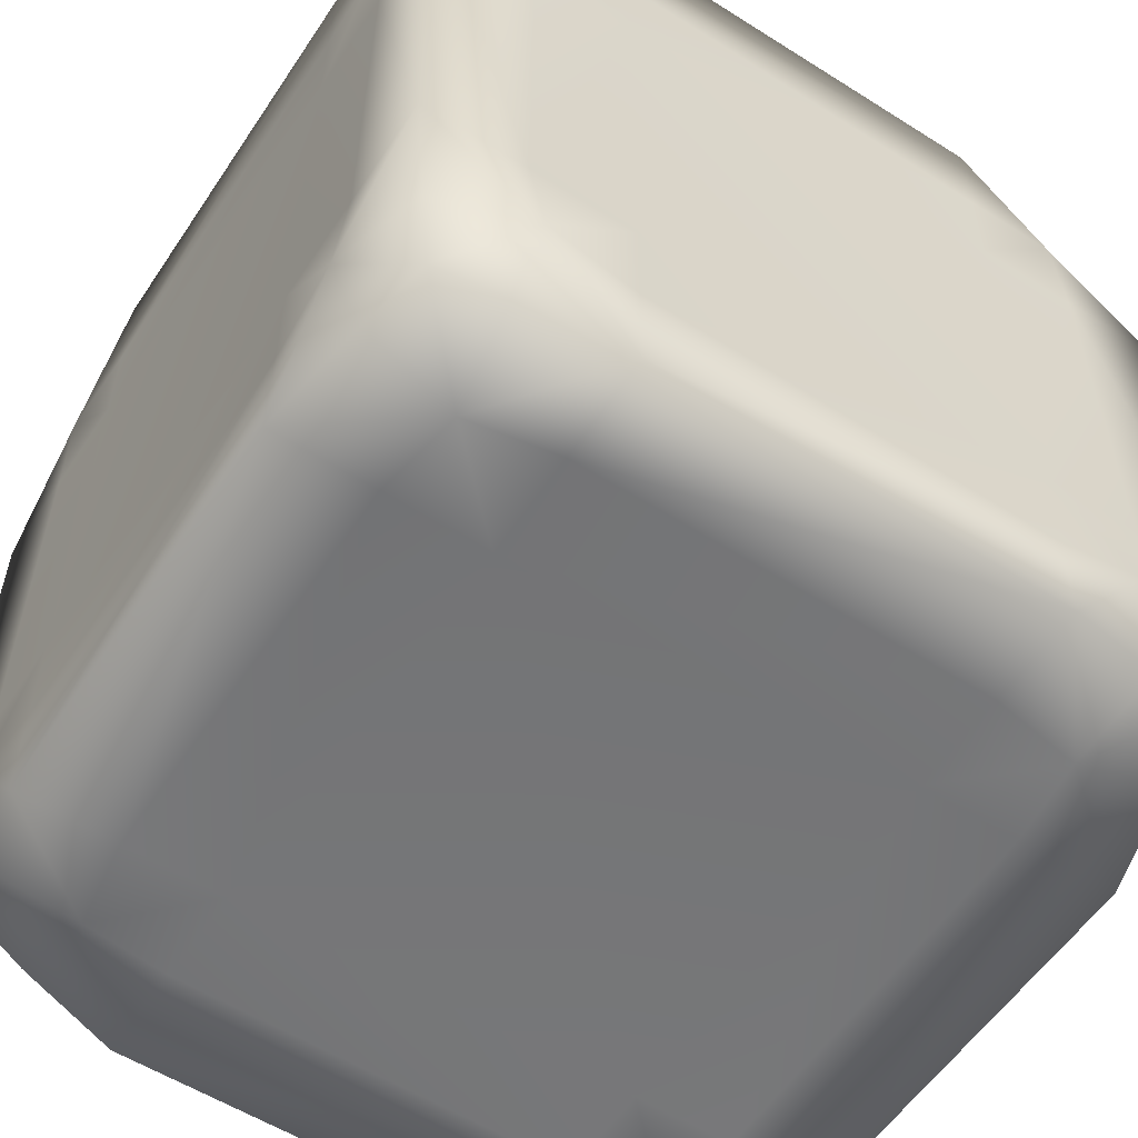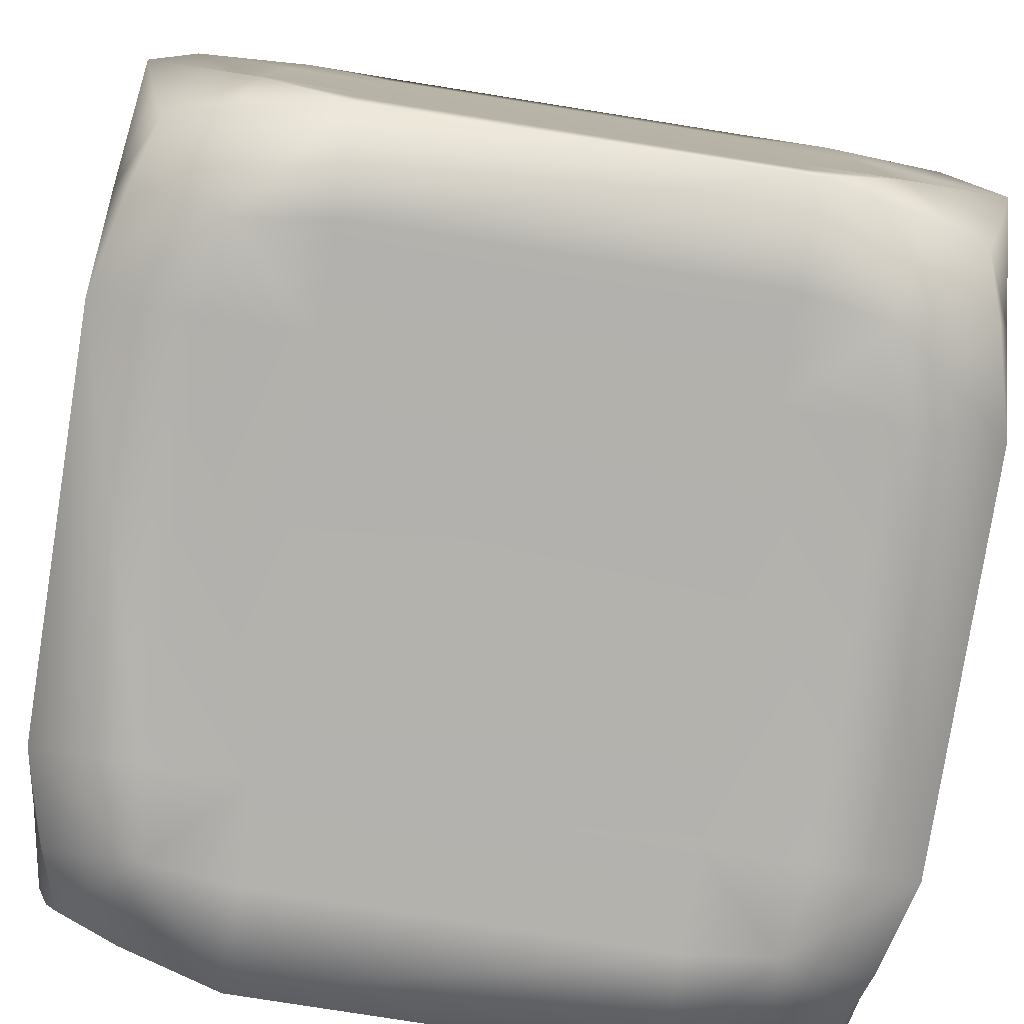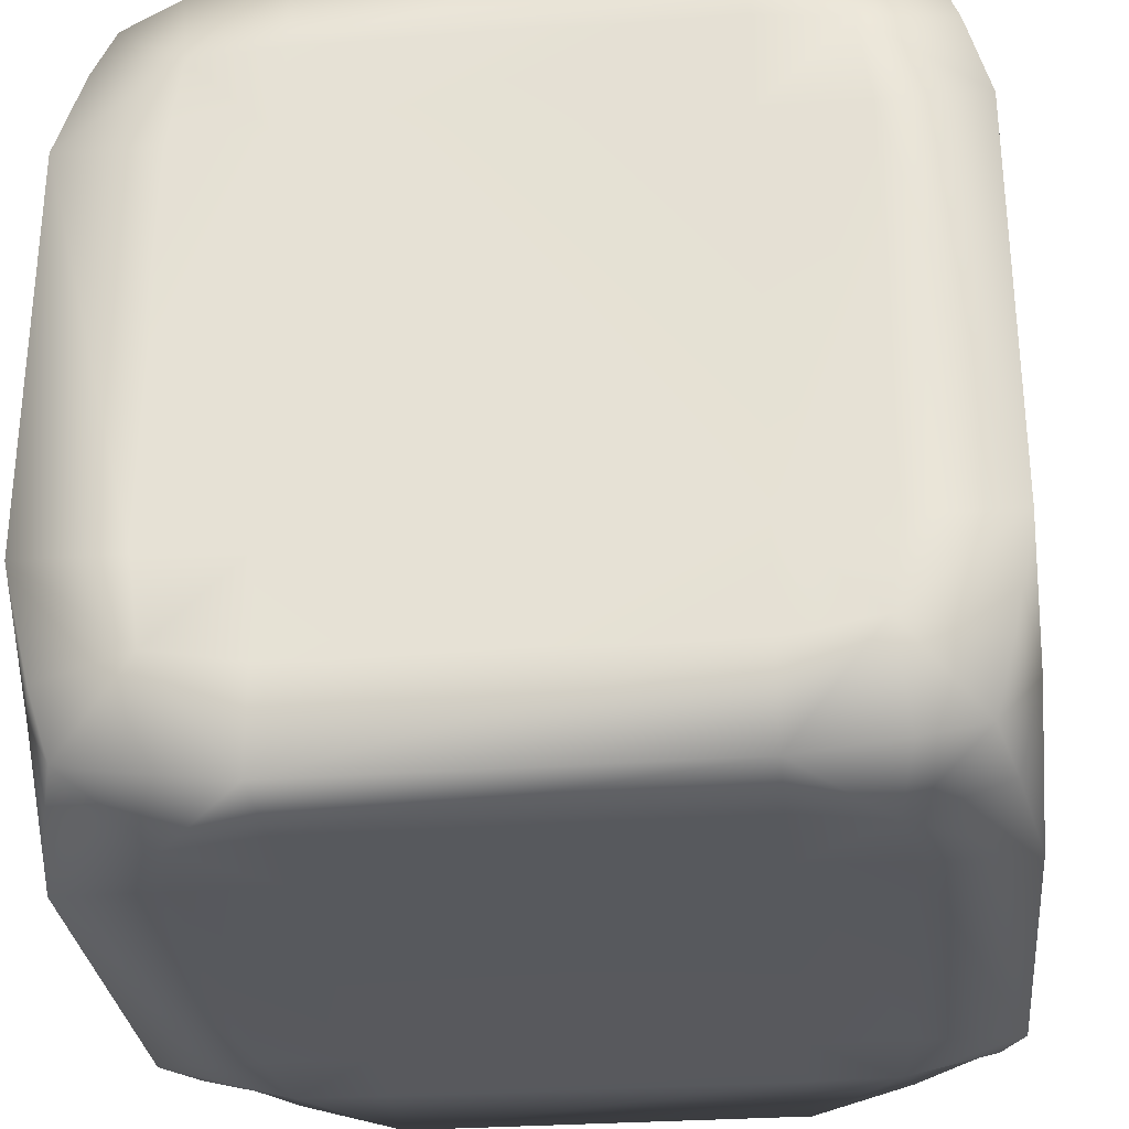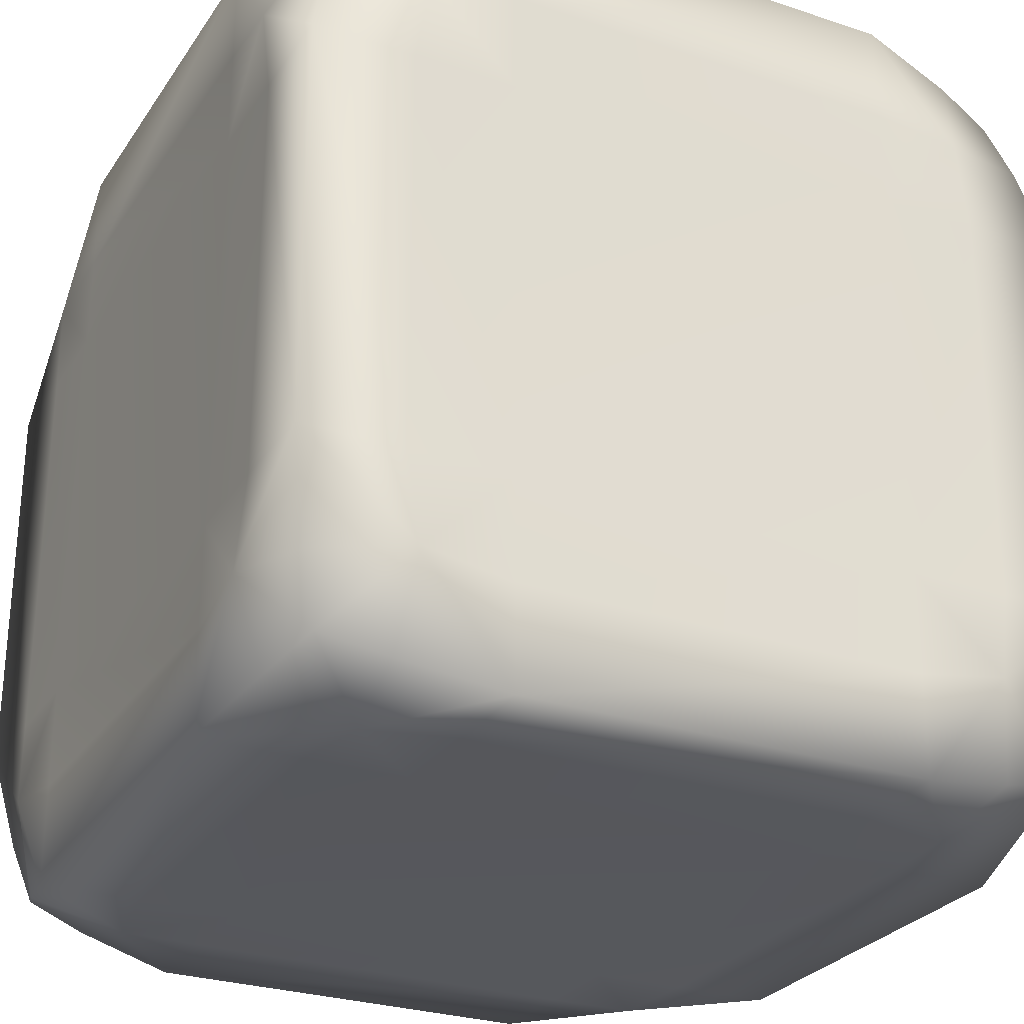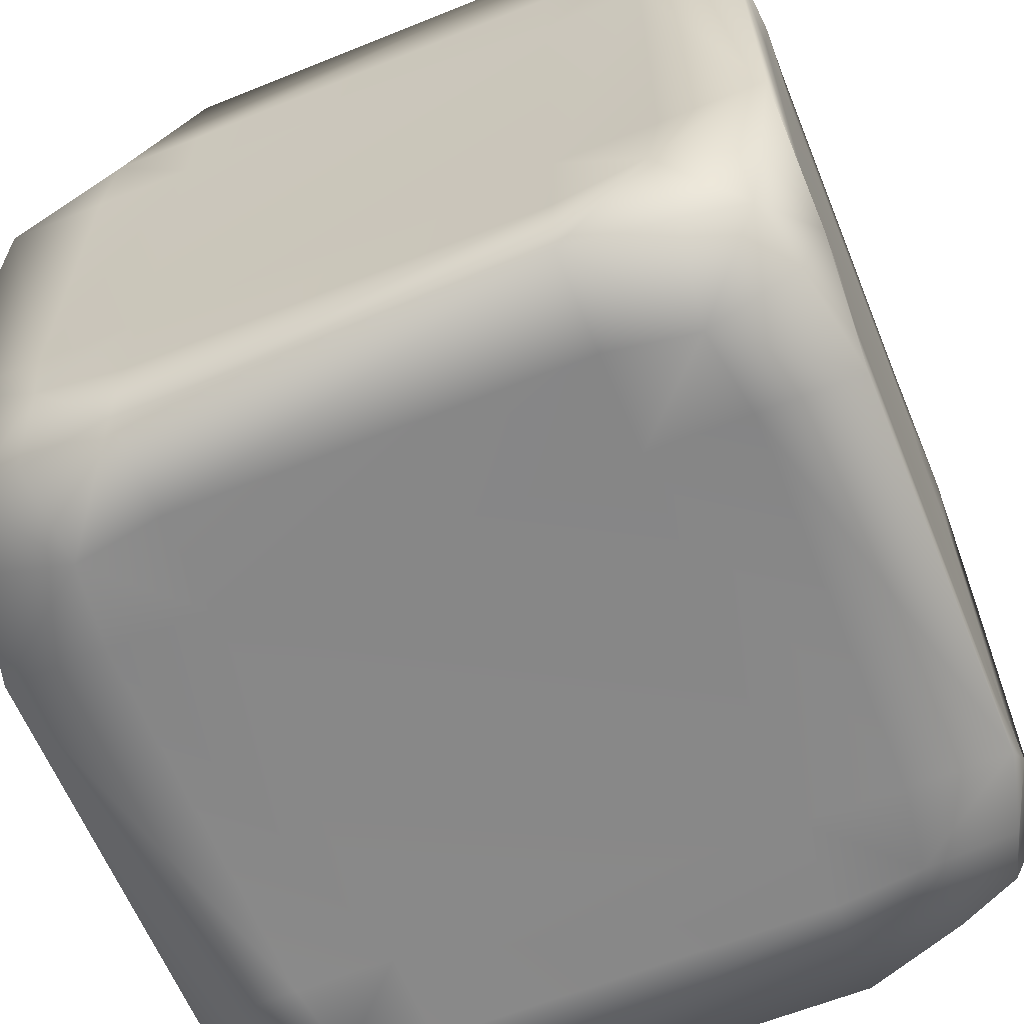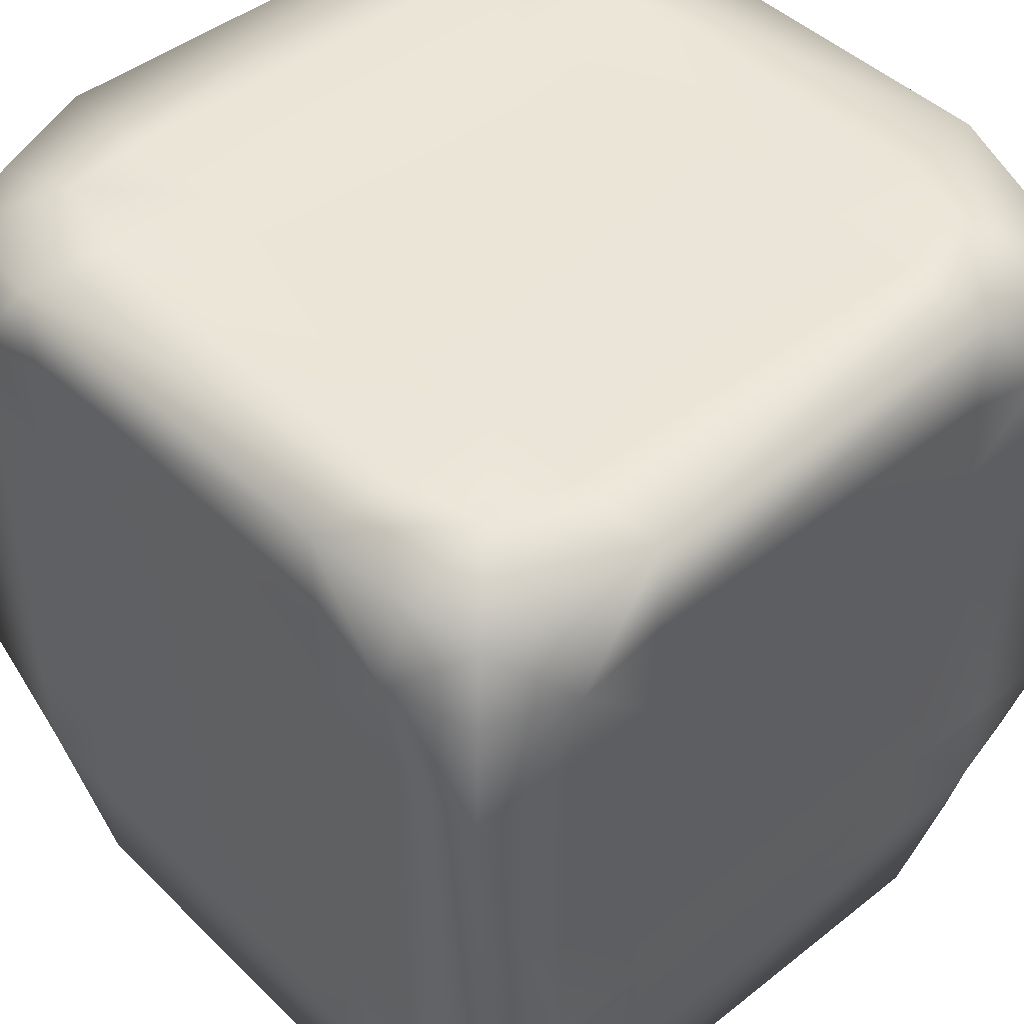
<metadata>
{"format":"obj","ext":"obj","renderer":"f3d","projection":"perspective","resolution":1024,"background":"white","views":[{"elev":-56.7,"azim":-123.4,"up":"+Y"},{"elev":-79.4,"azim":-99.0,"up":"+Y"},{"elev":-29.7,"azim":-84.1,"up":"+Y"},{"elev":-27.7,"azim":-27.0,"up":"+Z"},{"elev":-62.7,"azim":-67.8,"up":"+Y"},{"elev":45.7,"azim":-132.1,"up":"+Z"}]}
</metadata>
<code>
g eablock_Lod1_01
v -25 50 37.5
v 25 50 37.5
v 25 50 25
v -25 50 25
v 25 50 -37.5
v -25 50 -37.5
v -25 50 -25
v 25 50 -25
v 25 -50 37.5
v -25 -50 37.5
v -25 -50 25
v 25 -50 25
v 25 -37.5 -50
v -25 -37.5 -50
v -25 -25 -50
v 25 -25 -50
v -50 37.5 25
v -50 37.5 -25
v -50 25 -25
v -50 25 25
v 37.5 -25 -50
v 25 25 -50
v 37.5 25 -50
v -37.5 -25 -50
v -37.5 25 -50
v -25 25 -50
v 50 -25 37.5
v 50 -25 25
v 50 25 25
v 50 25 37.5
v -37.5 -25 50
v -25 -25 50
v -25 25 50
v -37.5 25 50
v 37.5 50 25
v 37.5 50 -25
v 37.5 -50 25
v 25 -50 -25
v 37.5 -50 -25
v -37.5 -50 25
v -37.5 -50 -25
v -25 -50 -25
v -25 -50 -37.5
v 25 -50 -37.5
v -25 37.5 -50
v 25 37.5 -50
v 25 25 50
v 25 37.5 50
v -25 37.5 50
v 25 -25 50
v 25 -37.5 50
v -25 -37.5 50
v -25 -50 -50
v 25 -50 -50
v -25 50 -50
v 25 50 -50
v 25 50 50
v -25 50 50
v 25 50 -50
v -25 50 -50
v 25 -50 50
v -25 -50 50
v -25 -50 50
v 25 -50 50
v 50 25 -37.5
v 50 25 -25
v 50 -25 -25
v 50 -25 -37.5
v -50 -25 -37.5
v -50 -25 -25
v -50 25 -37.5
v 37.5 -25 50
v 37.5 25 50
v -50 25 37.5
v -50 -25 25
v -50 -25 37.5
v 50 25 -50
v 50 -25 -50
v -50 -25 -50
v -50 25 -50
v 50 25 50
v 50 -25 50
v 50 -25 -50
v 50 25 -50
v -50 25 50
v -50 -25 50
v 50 -25 50
v 50 25 50
v -50 25 -50
v -50 -25 -50
v -50 -25 50
v -50 25 50
v -37.5 50 25
v -37.5 50 -25
v 50 37.5 -25
v 50 37.5 25
v 50 -37.5 25
v 50 -37.5 -25
v -50 -37.5 -25
v -50 -37.5 25
v -50 50 -25
v -50 50 25
v 50 50 -25
v 50 50 25
v -50 50 25
v -50 50 -25
v 50 -50 -25
v 50 -50 25
v -50 -50 25
v -50 -50 -25
v 50 -50 25
v 50 -50 -25
v -47.35 47.35 37.46
v -35.92 50.5 35.92
v -45.15 45.15 45.15
v -37.46 47.35 47.35
v 37.46 47.35 47.35
v 35.92 50.5 35.92
v 45.15 45.15 45.15
v 47.35 47.35 37.46
v 47.35 47.35 -37.46
v 35.92 50.5 -35.92
v 45.15 45.15 -45.15
v 37.46 47.35 -47.35
v -37.46 47.35 -47.35
v -35.92 50.5 -35.92
v -45.15 45.15 -45.15
v -47.35 47.35 -37.46
v 37.46 -47.35 -47.35
v 35.92 -50.5 -35.92
v 45.15 -45.15 -45.15
v 47.35 -47.35 -37.46
v 47.35 -47.35 37.46
v 35.92 -50.5 35.92
v 45.15 -45.15 45.15
v 37.46 -47.35 47.35
v -37.46 -47.35 47.35
v -35.92 -50.5 35.92
v -45.15 -45.15 45.15
v -47.35 -47.35 37.46
v -47.35 -47.35 -37.46
v -35.92 -50.5 -35.92
v -45.15 -45.15 -45.15
v -37.46 -47.35 -47.35
v 37.46 47.35 -47.35
v 35.92 35.92 -50.5
v 45.15 45.15 -45.15
v 47.35 37.46 -47.35
v 47.35 -37.46 -47.35
v 35.92 -35.92 -50.5
v -35.92 -35.92 -50.5
v -47.35 -37.46 -47.35
v -47.35 37.46 -47.35
v -35.92 35.92 -50.5
v -45.15 45.15 -45.15
v -37.46 47.35 -47.35
v 50.5 35.92 35.92
v 47.35 37.46 47.35
v 47.35 -37.46 47.35
v 50.5 -35.92 35.92
v 45.15 -45.15 45.15
v 47.35 -47.35 37.46
v 47.35 -47.35 -37.46
v 50.5 -35.92 -35.92
v 45.15 -45.15 -45.15
v 47.35 -37.46 -47.35
v 47.35 37.46 -47.35
v 50.5 35.92 -35.92
v -35.92 35.92 50.5
v -47.35 37.46 47.35
v -47.35 -37.46 47.35
v -35.92 -35.92 50.5
v -45.15 -45.15 45.15
v -37.46 -47.35 47.35
v 37.46 -47.35 47.35
v 35.92 -35.92 50.5
v 45.15 -45.15 45.15
v 47.35 -37.46 47.35
v 47.35 37.46 47.35
v 35.92 35.92 50.5
v -47.35 47.35 -37.46
v -50.5 35.92 -35.92
v -45.15 45.15 -45.15
v -47.35 37.46 -47.35
v -47.35 -37.46 -47.35
v -50.5 -35.92 -35.92
v -50.5 -35.92 35.92
v -47.35 -37.46 47.35
v -47.35 37.46 47.35
v -50.5 35.92 35.92
v -45.15 45.15 45.15
v -47.35 47.35 37.46
f 188 91 187
f 109 140 187
f 142 41 110
f 109 110 41
f 110 109 100
f 187 100 109
f 110 141 142
f 78 149 150
f 131 150 149
f 150 131 129
f 130 129 131
f 129 130 54
f 44 54 130
f 54 44 53
f 43 53 44
f 53 43 142
f 42 142 43
f 142 42 41
f 40 41 42
f 41 40 109
f 138 109 40
f 109 138 140
f 139 140 138
f 140 139 187
f 188 187 139
f 129 54 150
f 42 43 38
f 44 38 43
f 38 44 130
f 131 132 130
f 38 12 42
f 11 42 12
f 42 11 40
f 138 40 11
f 11 10 138
f 10 11 9
f 12 9 11
f 53 14 54
f 13 54 14
f 54 13 150
f 138 137 139
f 137 138 62
f 10 62 138
f 62 10 61
f 9 61 10
f 61 9 134
f 12 134 9
f 134 12 37
f 38 37 12
f 37 38 39
f 130 39 38
f 39 130 107
f 132 107 130
f 134 133 135
f 133 134 108
f 37 108 134
f 108 37 107
f 39 107 37
f 135 136 134
f 61 134 136
f 77 78 21
f 150 21 78
f 21 150 16
f 13 16 150
f 16 13 15
f 14 15 13
f 15 14 151
f 53 151 14
f 151 53 144
f 142 144 53
f 144 142 143
f 141 143 142
f 143 141 186
f 110 186 141
f 186 110 99
f 100 99 110
f 99 100 75
f 187 75 100
f 151 152 79
f 152 151 143
f 144 143 151
f 26 15 24
f 154 153 155
f 153 154 80
f 25 80 154
f 80 25 79
f 24 79 25
f 79 24 151
f 15 151 24
f 155 156 154
f 55 154 156
f 146 145 147
f 145 146 56
f 46 56 146
f 56 46 55
f 45 55 46
f 55 45 154
f 26 154 45
f 154 26 25
f 24 25 26
f 26 16 15
f 16 26 22
f 45 22 26
f 22 45 46
f 23 22 146
f 46 146 22
f 16 22 21
f 23 21 22
f 21 23 77
f 146 77 23
f 77 146 148
f 147 148 146
f 180 88 179
f 88 180 73
f 47 73 180
f 73 47 72
f 50 72 47
f 72 50 176
f 51 176 50
f 176 51 64
f 63 64 51
f 73 87 88
f 87 73 72
f 176 87 72
f 87 176 178
f 64 175 176
f 177 176 175
f 176 177 178
f 180 119 117
f 119 180 179
f 173 174 172
f 63 172 174
f 172 63 52
f 51 52 63
f 52 51 32
f 50 32 51
f 32 50 33
f 47 33 50
f 33 47 48
f 180 48 47
f 48 180 57
f 117 57 180
f 57 117 118
f 119 118 117
f 118 119 120
f 157 120 119
f 120 157 104
f 96 104 157
f 172 32 31
f 32 172 52
f 120 104 118
f 35 118 104
f 29 96 157
f 172 171 173
f 171 172 86
f 31 86 172
f 86 31 85
f 36 104 103
f 104 36 35
f 167 123 168
f 121 168 123
f 168 121 103
f 122 103 121
f 103 122 36
f 8 36 122
f 36 8 35
f 3 35 8
f 35 3 118
f 2 118 3
f 118 2 57
f 122 123 124
f 123 122 121
f 8 7 3
f 7 8 5
f 122 5 8
f 5 122 59
f 124 59 122
f 7 5 6
f 59 6 5
f 6 59 60
f 7 6 126
f 60 126 6
f 126 60 125
f 94 7 126
f 126 125 127
f 33 48 49
f 57 49 48
f 49 57 58
f 2 58 57
f 58 2 1
f 3 1 2
f 1 3 4
f 7 4 3
f 4 7 93
f 94 93 7
f 93 94 101
f 126 101 94
f 101 126 128
f 127 128 126
f 114 4 93
f 4 114 1
f 58 1 114
f 113 114 102
f 93 102 114
f 102 93 101
f 33 49 169
f 58 169 49
f 169 58 116
f 114 116 58
f 116 114 115
f 113 115 114
f 169 116 115
f 34 33 169
f 32 33 31
f 34 31 33
f 31 34 85
f 169 85 34
f 85 169 170
f 115 170 169
f 104 96 103
f 95 103 96
f 103 95 168
f 66 168 95
f 168 66 65
f 67 65 66
f 65 67 68
f 164 68 67
f 68 164 83
f 166 83 164
f 167 168 84
f 65 84 168
f 84 65 83
f 68 83 65
f 165 166 164
f 67 98 164
f 67 97 98
f 97 67 28
f 66 28 67
f 28 66 29
f 95 29 66
f 29 95 96
f 164 163 165
f 163 164 112
f 98 112 164
f 112 98 111
f 97 111 98
f 111 97 160
f 28 160 97
f 160 28 27
f 29 27 28
f 27 29 30
f 157 30 29
f 30 157 81
f 158 81 157
f 119 158 157
f 160 159 161
f 159 160 82
f 27 82 160
f 82 27 81
f 30 81 27
f 161 162 160
f 111 160 162
f 75 187 76
f 91 76 187
f 76 91 74
f 92 74 91
f 74 92 190
f 189 190 92
f 190 189 191
f 20 190 17
f 190 20 74
f 75 74 20
f 74 75 76
f 17 19 20
f 70 20 19
f 20 70 75
f 99 75 70
f 70 186 99
f 186 70 69
f 19 69 70
f 69 19 71
f 186 185 143
f 185 186 90
f 69 90 186
f 90 69 89
f 71 89 69
f 89 71 182
f 19 182 71
f 182 19 18
f 17 18 19
f 18 17 105
f 190 105 17
f 105 190 192
f 191 192 190
f 182 181 183
f 181 182 106
f 18 106 182
f 106 18 105
f 183 184 182
f 89 182 184

</code>
